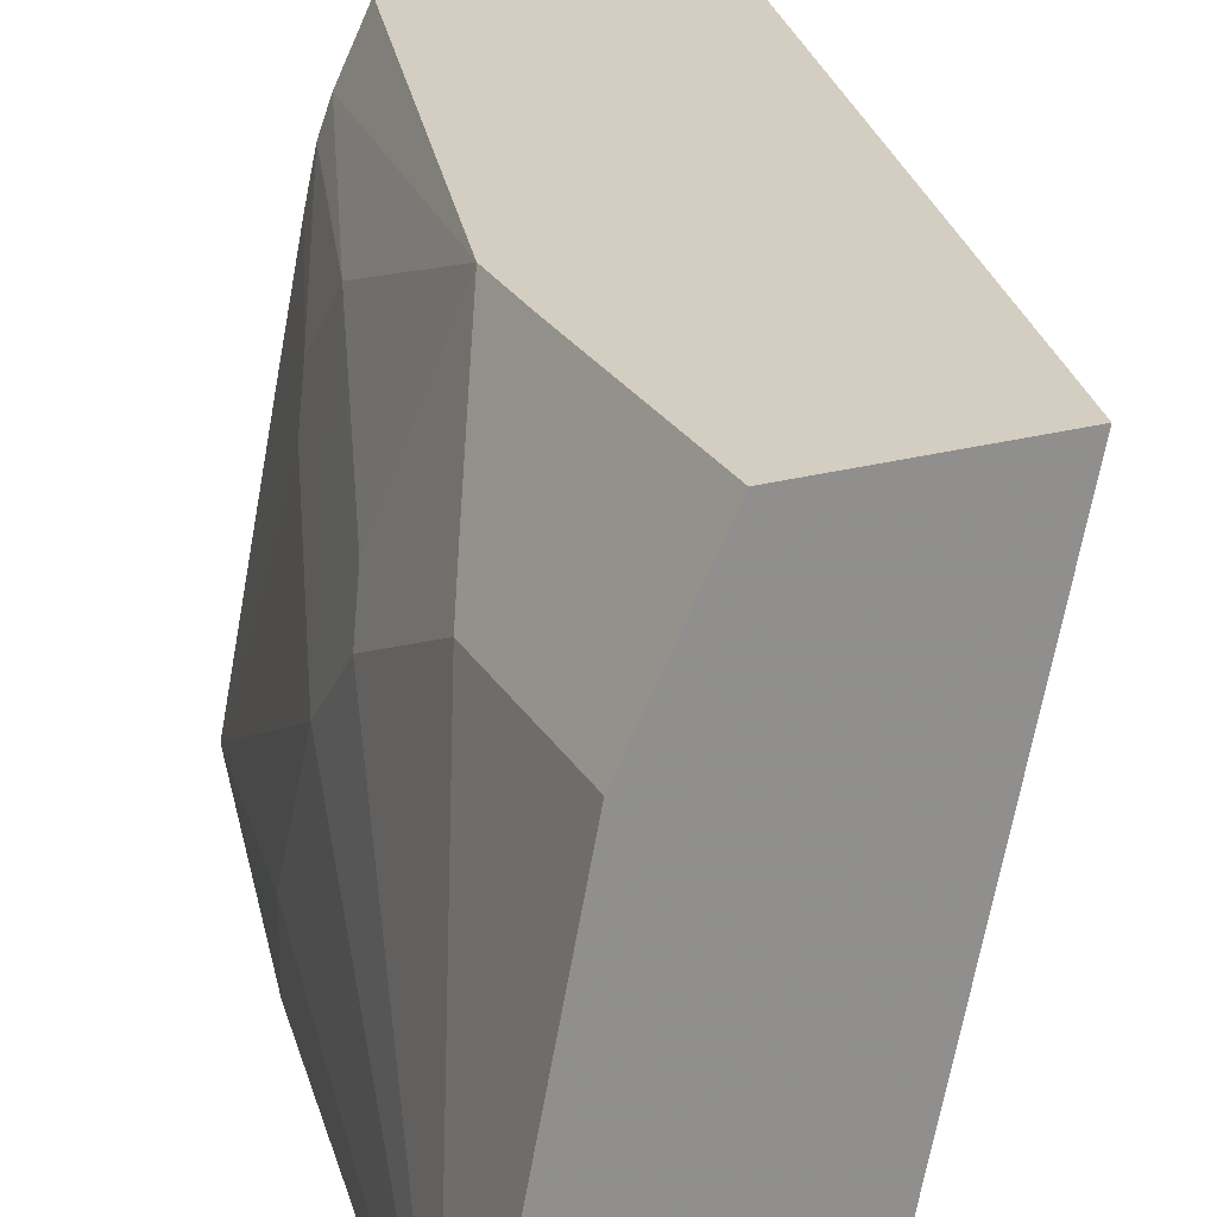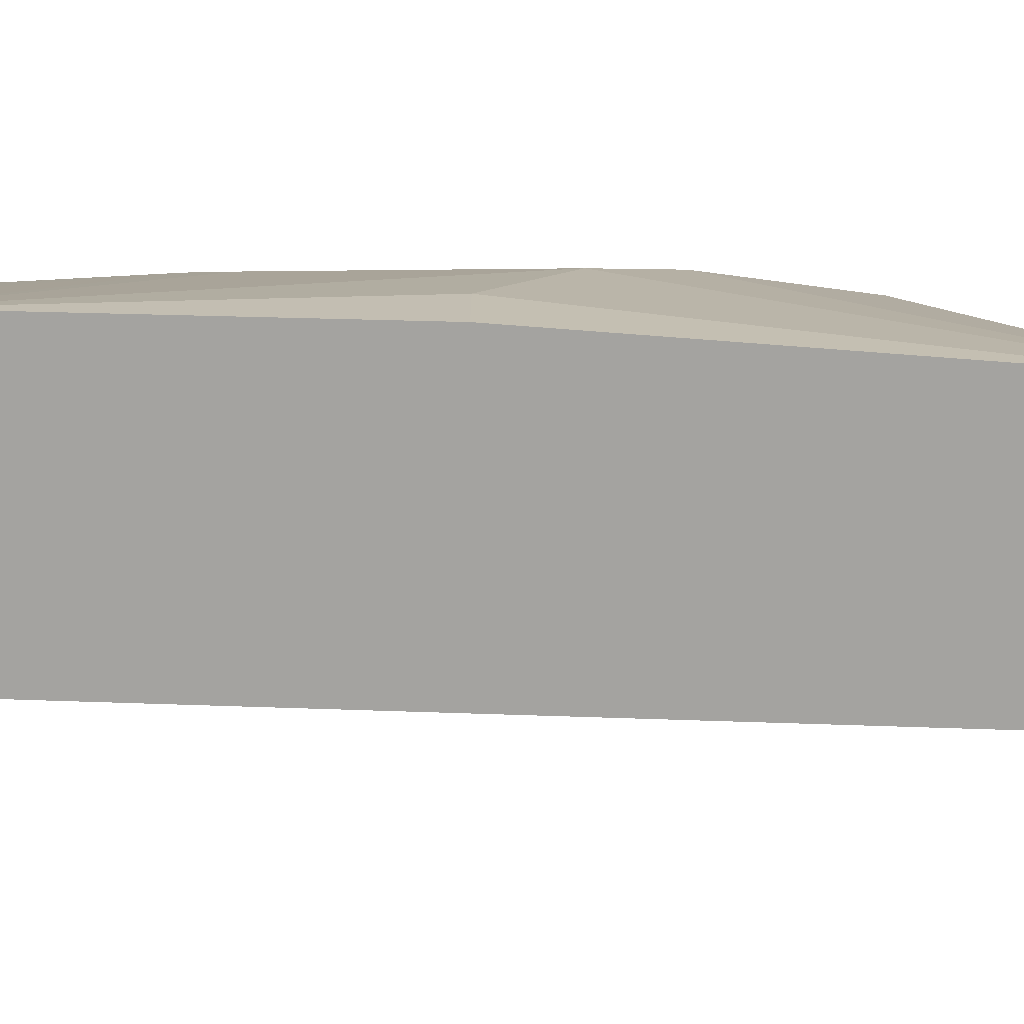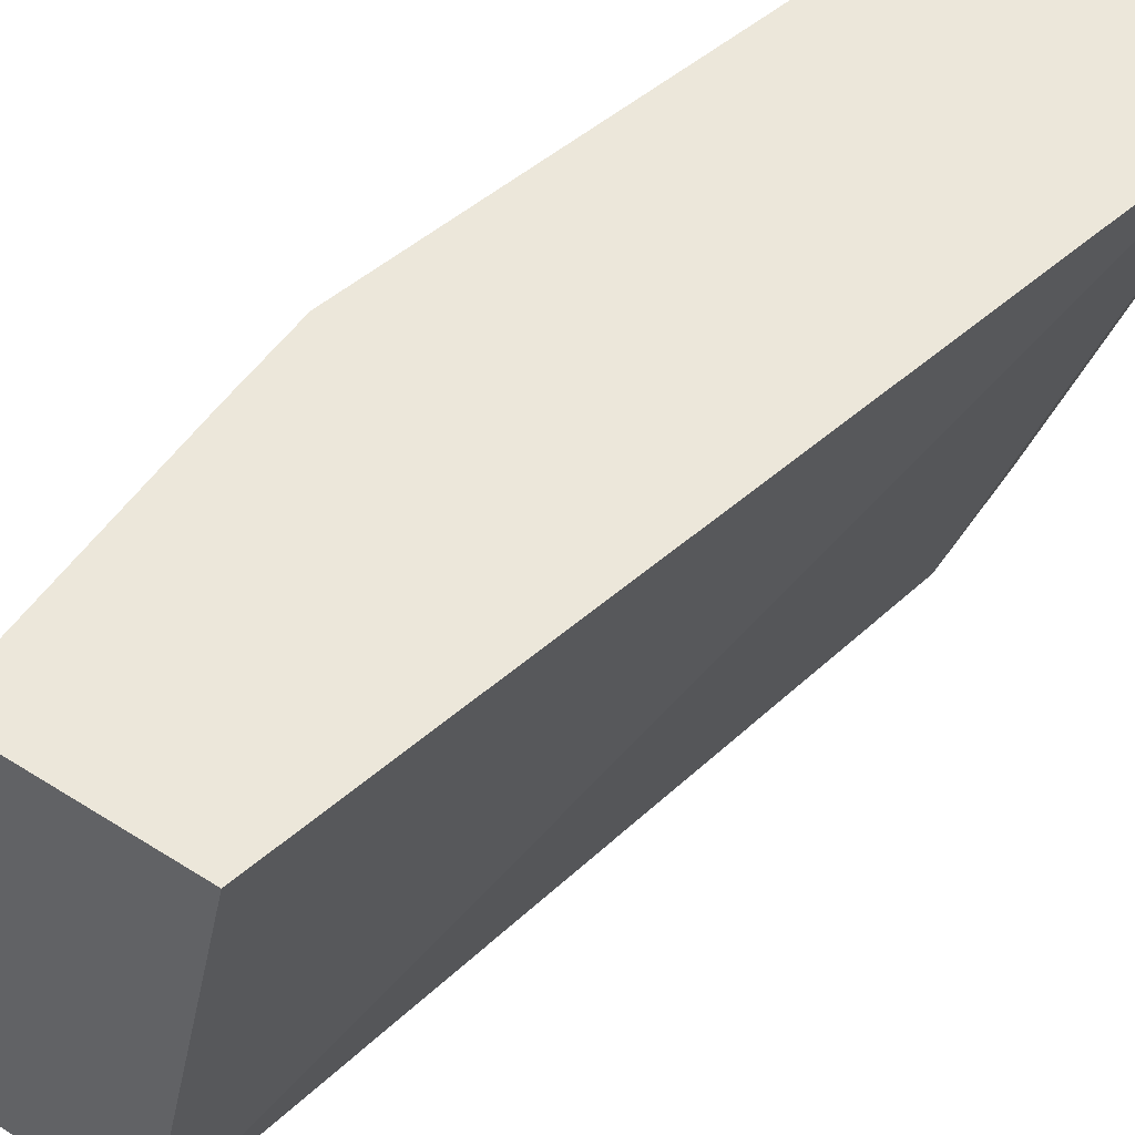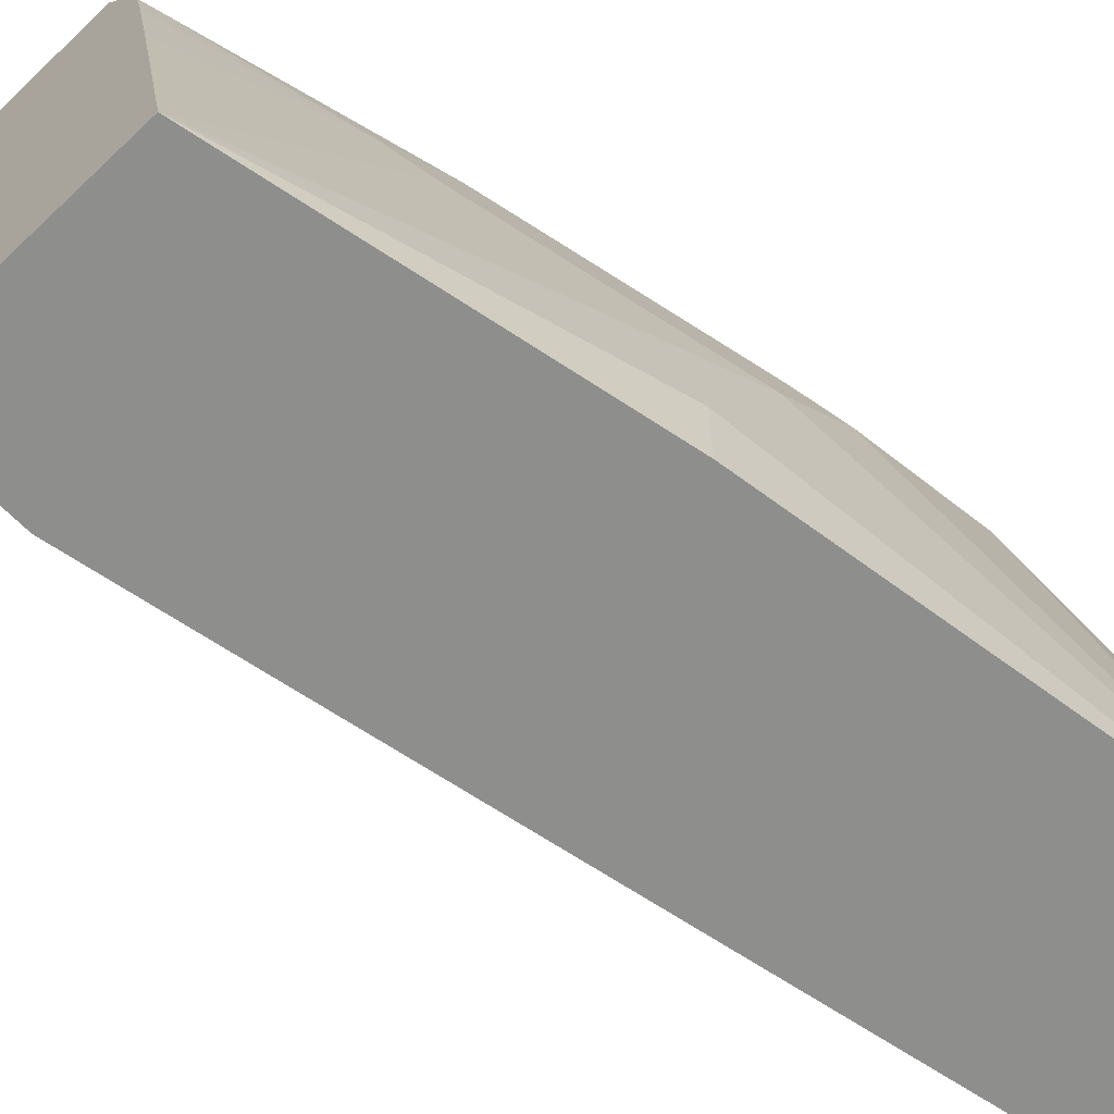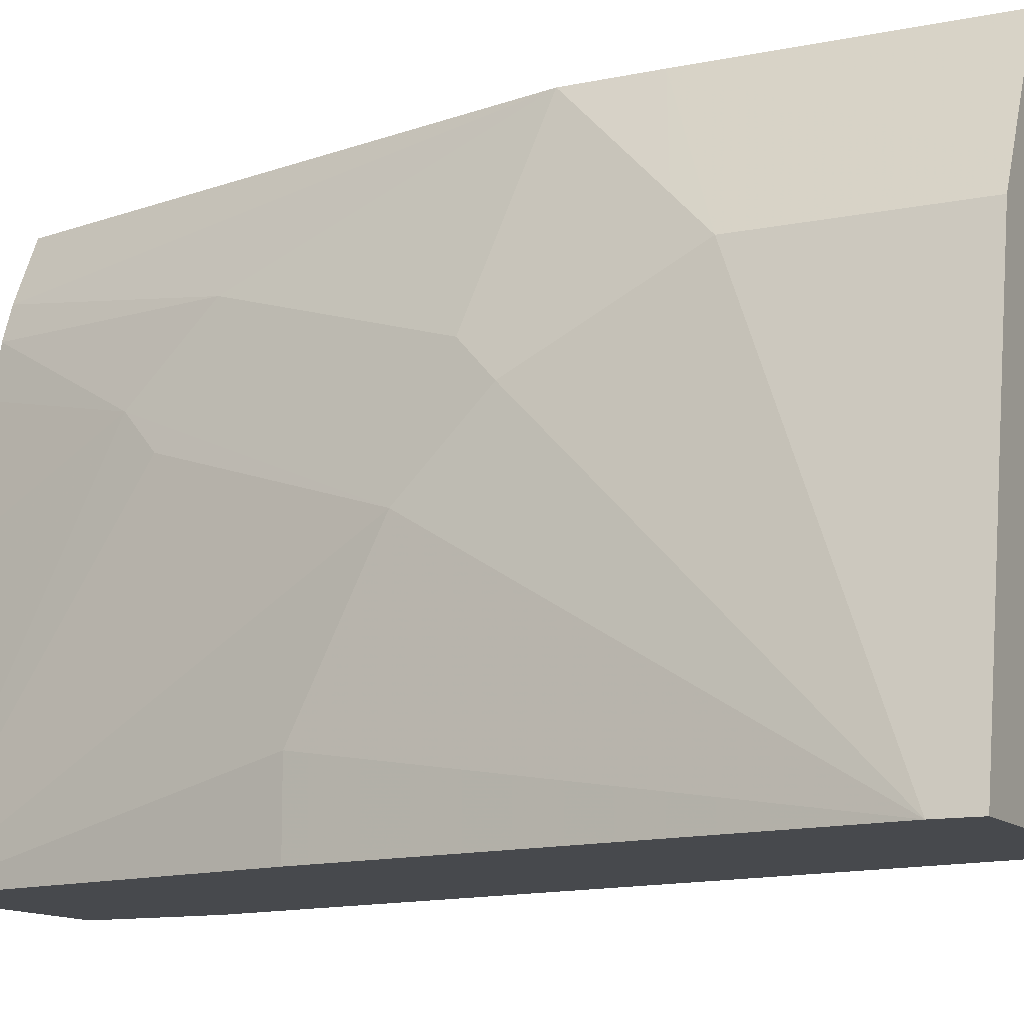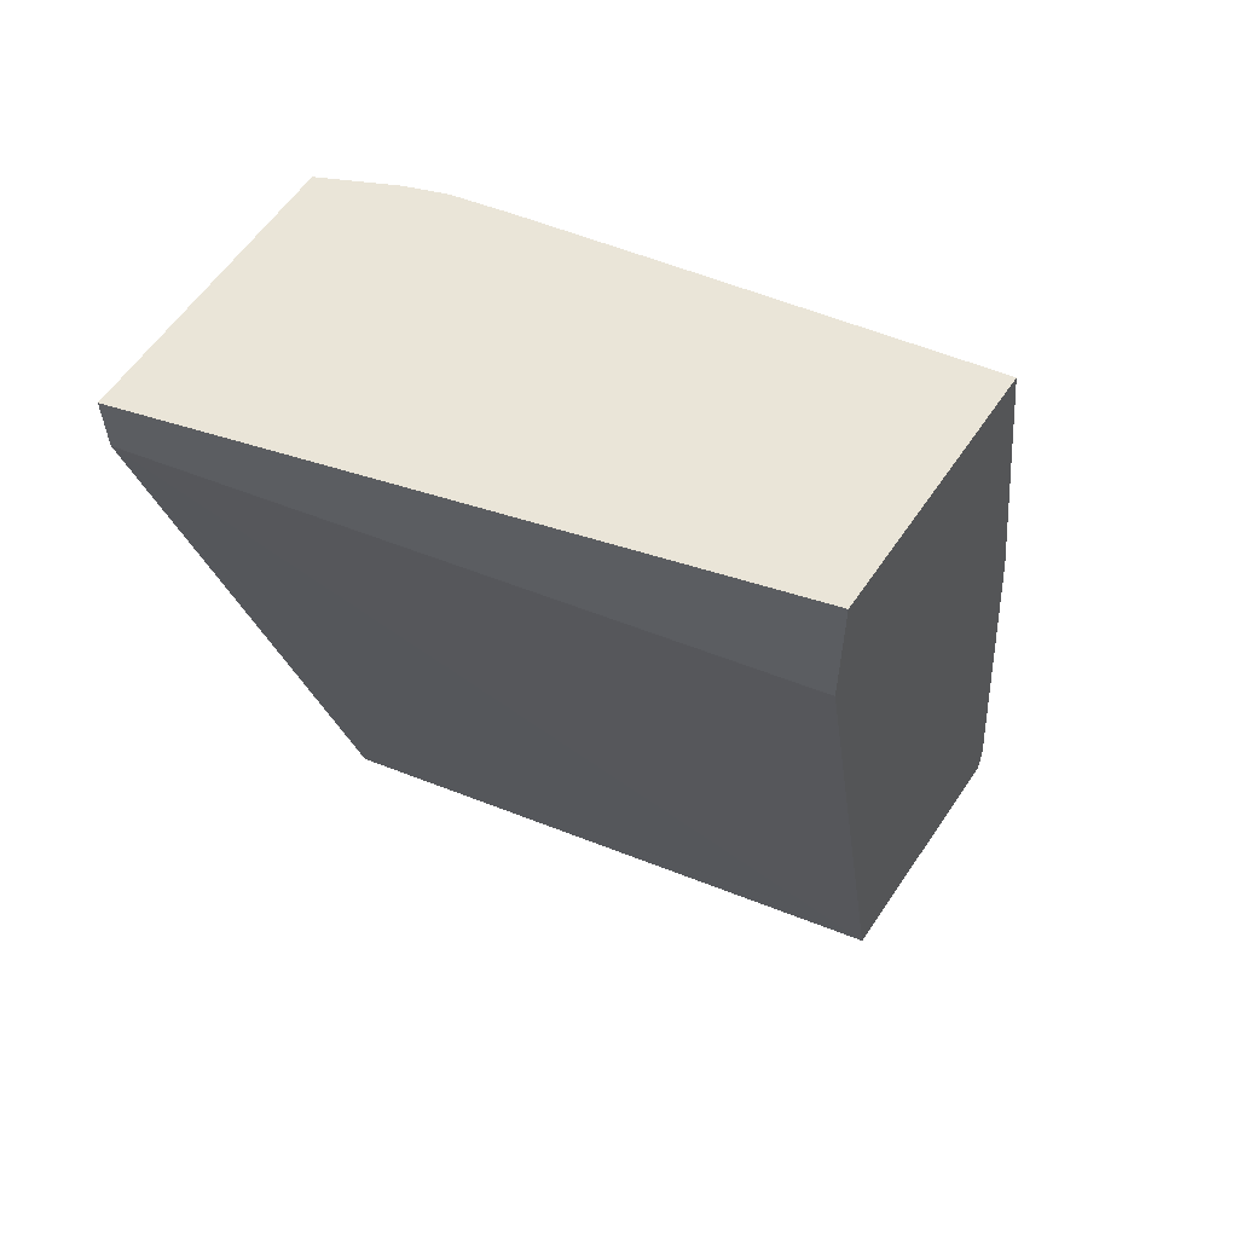
<metadata>
{"format":"obj","ext":"obj","renderer":"f3d","projection":"perspective","resolution":1024,"background":"white","views":[{"elev":24.9,"azim":-23.9,"up":"+Z"},{"elev":-72.8,"azim":-103.8,"up":"+Z"},{"elev":54.0,"azim":34.0,"up":"+Z"},{"elev":-64.8,"azim":-136.3,"up":"+Z"},{"elev":-12.1,"azim":-64.0,"up":"+Z"},{"elev":59.3,"azim":123.8,"up":"+Y"}]}
</metadata>
<code>
v -0.6023 0.239 0.0005943
v -0.5074 0.239 0.0005943
v -0.5708 0.239 0.1586
v -0.6023 0.2543 0.0005943
v -0.4618 0.239 0.2181
v -0.444 0.5391 0.0005943
v -0.3826 0.5669 0.2181
v -0.5652 0.239 0.1699
v -0.5708 0.3172 0.1586
v -0.5708 0.3806 0.1268
v -0.5708 0.4123 0.09515
v -0.5708 0.444 0.03172
v -0.5708 0.444 0.0005943
v -0.5411 0.239 0.2181
v -0.444 0.5889 0.0005943
v -0.3826 0.5889 0.2181
v -0.5411 0.343 0.2181
v -0.5629 0.333 0.1744
v -0.5629 0.3964 0.1427
v -0.5312 0.4915 0.1744
v -0.5312 0.5233 0.1427
v -0.5391 0.5074 0.1268
v -0.539 0.5889 0.0005943
v -0.4851 0.5889 0.2181
v -0.5406 0.3766 0.2181
v -0.4978 0.5889 0.1925
v -0.5029 0.5889 0.1788
v -0.5074 0.5889 0.1586
v -0.5171 0.5889 0.1109
f 15 29 28
f 15 23 29
f 12 23 13
f 11 23 12
f 11 22 23
f 11 20 21
f 10 20 11
f 10 19 20
f 9 19 10
f 15 28 27
f 11 21 22
f 15 27 26
f 9 18 19
f 15 24 16
f 17 25 18
f 18 25 19
f 19 25 20
f 20 26 27
f 20 27 21
f 20 25 26
f 21 27 28
f 21 29 23
f 21 23 22
f 24 26 25
f 15 26 24
f 9 17 18
f 21 28 29
f 8 14 17
f 1 2 5
f 1 5 14
f 1 14 8
f 8 17 9
f 1 8 3
f 1 9 4
f 1 4 13
f 1 13 23
f 1 23 15
f 1 15 6
f 1 6 2
f 2 6 7
f 1 3 9
f 3 8 9
f 2 7 5
f 6 16 7
f 6 15 16
f 5 17 14
f 5 24 25
f 5 25 17
f 5 7 16
f 4 12 13
f 4 11 12
f 4 10 11
f 4 9 10
f 5 16 24

</code>
